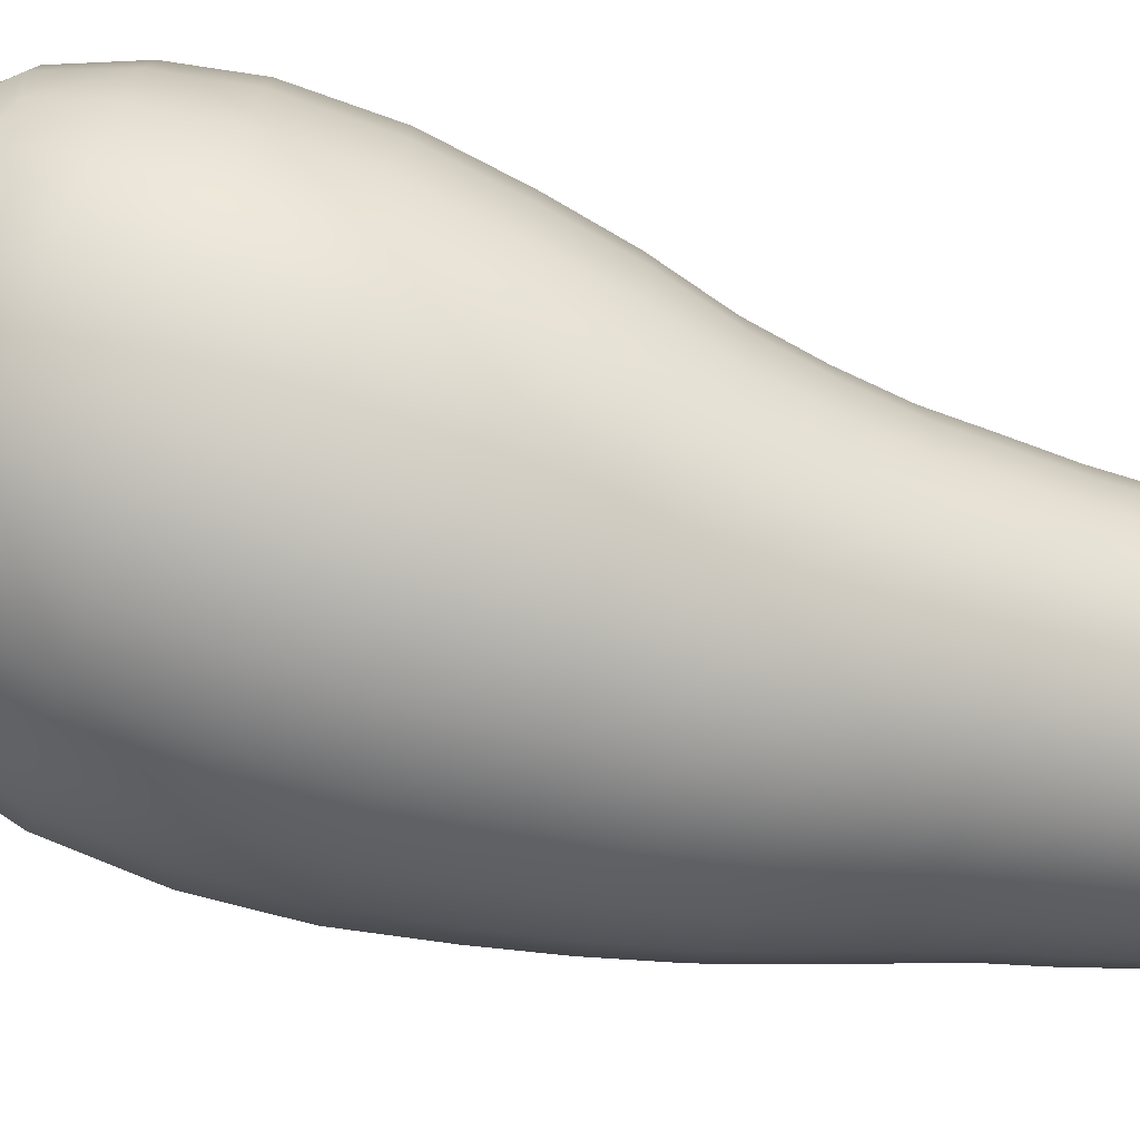
<metadata>
{"format":"obj","ext":"obj","renderer":"f3d","projection":"perspective","resolution":1024,"background":"white","views":[{"elev":-53.4,"azim":-106.7,"up":"+Y"}]}
</metadata>
<code>
v -0.1102 -0.1518 0.006802
v -0.1035 -0.1442 0.05557
v -0.1269 -0.114 0.05583
v -0.1351 -0.1196 0.006912
v 0 0.1147 0.007628
v 0 0.1064 0.05706
v 0.03811 0.1013 0.05704
v 0.04048 0.1094 0.007614
v -0.07819 0.09373 0.00757
v -0.07361 0.08659 0.05697
v -0.03811 0.1013 0.05704
v -0.04048 0.1094 0.007614
v 0.1507 -0.082 0.007039
v 0.1417 -0.07874 0.05607
v 0.1269 -0.114 0.05583
v 0.1351 -0.1196 0.006912
v -0.07792 -0.1765 0.006714
v -0.07314 -0.1673 0.05523
v -0.1105 0.06886 0.0075
v -0.1041 0.06316 0.05686
v 0.1561 -0.04164 0.007171
v 0.1468 -0.04081 0.05631
v -0.04032 -0.1921 0.006657
v -0.03784 -0.1819 0.05517
v -0.1353 0.03646 0.007408
v -0.1274 0.03266 0.05671
v 0.1509 -0.001225 0.007294
v 0.1419 -0.002806 0.05652
v 0 -0.1973 0.00664
v 0 -0.1869 0.05514
v -0.1509 -0.001225 0.007294
v -0.1419 -0.002806 0.05652
v 0.1353 0.03646 0.007408
v 0.1274 0.03266 0.05671
v 0.04032 -0.1921 0.006657
v 0.03784 -0.1819 0.05517
v 0 -0.1869 0.05514
v 0 -0.1973 0.00664
v -0.1561 -0.04164 0.007171
v -0.1468 -0.04081 0.05631
v 0.1105 0.06886 0.0075
v 0.1041 0.06316 0.05686
v 0.07792 -0.1765 0.006714
v 0.07313 -0.1673 0.05523
v -0.1507 -0.082 0.007039
v -0.1417 -0.07874 0.05607
v 0.07819 0.09373 0.00757
v 0.07361 0.08659 0.05697
v 0.1102 -0.1518 0.006802
v 0.1035 -0.1442 0.05557
v -0.1211 -0.1064 0.101
v -0.1354 -0.07287 0.1016
v 0.03658 0.09964 0.1028
v 0.07063 0.08547 0.1028
v 0.1211 -0.1064 0.101
v 0.09856 -0.135 0.1002
v -0.09856 -0.135 0.1002
v 0 0.1045 0.1029
v -0.07063 0.08547 0.1028
v -0.03658 0.09964 0.1028
v 0.1354 -0.07287 0.1016
v -0.06934 -0.1564 0.09852
v -0.09979 0.06296 0.1027
v 0.1405 -0.03667 0.102
v -0.03589 -0.1702 0.09863
v -0.1221 0.03369 0.1026
v 0.1359 -0.0003118 0.1024
v 0 -0.1749 0.09867
v -0.1359 -0.0003118 0.1024
v 0.1221 0.03369 0.1026
v 0.03589 -0.1702 0.09863
v 0 -0.1749 0.09867
v -0.1405 -0.03667 0.102
v 0.09979 0.06296 0.1027
v 0.06934 -0.1564 0.09852
v 0.06626 0.08526 0.1517
v 0.09369 0.06418 0.152
v 0.09334 -0.1227 0.1542
v 0.06591 -0.1435 0.154
v -0.1144 -0.09545 0.154
v -0.1277 -0.06364 0.1536
v 0.0343 0.09851 0.1515
v -0.0343 0.09851 0.1515
v 0 0.103 0.1514
v 0.1144 -0.09545 0.154
v -0.09334 -0.1227 0.1542
v -0.06626 0.08526 0.1517
v 0.1277 -0.06364 0.1536
v -0.06591 -0.1435 0.154
v -0.09369 0.06418 0.152
v 0.1323 -0.02944 0.1532
v -0.03412 -0.1566 0.1542
v -0.1147 0.03674 0.1524
v 0.1279 0.004795 0.1528
v 0 -0.1611 0.1543
v -0.1279 0.004795 0.1528
v 0.1147 0.03674 0.1524
v 0.03412 -0.1566 0.1542
v 0 -0.1611 0.1543
v -0.1323 -0.02944 0.1532
v -0.03305 -0.1476 0.2015
v -0.06384 -0.1348 0.2012
v -0.1107 0.03958 0.1979
v -0.09038 0.06605 0.1974
v 0.1234 0.008761 0.1985
v 0.1278 -0.0243 0.1992
v 0 -0.1519 0.2016
v -0.1234 0.008761 0.1985
v 0.1107 0.03958 0.1979
v 0.03304 -0.1476 0.2015
v 0 -0.1519 0.2016
v -0.1278 -0.0243 0.1992
v 0.09038 0.06605 0.1974
v 0.06384 -0.1348 0.2012
v -0.1234 -0.05736 0.1998
v 0.06391 0.08636 0.197
v 0.09031 -0.1146 0.2009
v -0.1106 -0.08815 0.2004
v 0.03308 0.09913 0.1967
v -0.03308 0.09913 0.1967
v 0 0.1035 0.1966
v 0.1106 -0.08815 0.2004
v -0.09031 -0.1146 0.2009
v -0.06391 0.08636 0.197
v 0.1234 -0.05736 0.1998
v 0.08659 -0.104 0.2515
v 0.06123 -0.1234 0.2527
v -0.106 -0.07868 0.25
v -0.1183 -0.0492 0.2483
v 0.03169 0.1005 0.2394
v 0.06123 0.0883 0.2401
v -0.03169 0.1005 0.2394
v 0 0.1047 0.2391
v 0.106 -0.07868 0.25
v -0.08659 -0.104 0.2515
v -0.06123 0.0883 0.2401
v 0.1183 -0.0492 0.2483
v -0.06123 -0.1234 0.2527
v -0.08659 0.06888 0.2413
v 0.1224 -0.01756 0.2464
v -0.03169 -0.1356 0.2534
v -0.106 0.04356 0.2428
v 0.1183 0.01408 0.2445
v 0 -0.1398 0.2537
v -0.1183 0.01408 0.2445
v 0.106 0.04356 0.2428
v 0.03169 -0.1356 0.2534
v 0 -0.1398 0.2537
v -0.1224 -0.01756 0.2464
v 0.08659 0.06888 0.2413
v -0.104 0.04471 0.2768
v -0.0849 0.06949 0.2747
v 0.116 0.01585 0.2792
v 0.1201 -0.01512 0.2818
v 0 -0.1348 0.2918
v -0.03108 -0.1307 0.2915
v -0.116 0.01585 0.2792
v 0.104 0.04471 0.2768
v 0.03108 -0.1307 0.2915
v 0 -0.1348 0.2918
v -0.1201 -0.01512 0.2818
v 0.0849 0.06949 0.2747
v 0.06004 -0.1187 0.2905
v -0.116 -0.04609 0.2844
v 0.06004 0.08851 0.2731
v 0.0849 -0.09973 0.2889
v -0.104 -0.07495 0.2868
v 0.03108 0.1005 0.2721
v -0.03108 0.1005 0.2721
v 0 0.1045 0.2718
v 0.104 -0.07495 0.2868
v -0.0849 -0.09973 0.2889
v -0.06004 0.08851 0.2731
v 0.116 -0.04609 0.2844
v -0.06004 -0.1187 0.2905
v 0.07554 -0.08845 0.3198
v 0.05341 -0.1053 0.3214
v -0.09251 -0.06644 0.3176
v -0.1032 -0.0408 0.315
v 0.02765 0.08939 0.302
v 0.05341 0.07877 0.3031
v -0.02765 0.08939 0.302
v 0 0.09301 0.3017
v 0.09251 -0.06644 0.3176
v -0.07554 -0.08845 0.3198
v -0.05341 0.07877 0.3031
v 0.1032 -0.0408 0.315
v -0.05341 -0.1053 0.3214
v -0.07554 0.06188 0.3048
v 0.1068 -0.01329 0.3123
v -0.02765 -0.116 0.3225
v -0.09251 0.03986 0.307
v 0.1032 0.01422 0.3095
v 0 -0.1196 0.3229
v -0.1032 0.01422 0.3095
v 0.09251 0.03986 0.307
v 0.02765 -0.116 0.3225
v 0 -0.1196 0.3229
v -0.1068 -0.01329 0.3123
v 0.07554 0.06188 0.3048
v -0.1447 -0.1219 -0.04958
v -0.1181 -0.1565 -0.05096
v 0.04329 0.1229 -0.03987
v 0 0.1286 -0.03964
v -0.04329 0.1229 -0.03987
v -0.08362 0.1062 -0.04053
v 0.1446 -0.1219 -0.04958
v 0.1614 -0.08169 -0.04798
v -0.08348 -0.183 -0.05201
v -0.1182 0.07963 -0.04158
v 0.1671 -0.03849 -0.04627
v -0.04321 -0.1996 -0.05267
v -0.1448 0.04502 -0.04296
v 0.1615 0.004725 -0.04455
v 0 -0.2053 -0.0529
v -0.1615 0.004725 -0.04455
v 0.1448 0.04502 -0.04296
v 0 -0.2053 -0.0529
v 0.04321 -0.1996 -0.05267
v -0.1671 -0.03849 -0.04627
v 0.1182 0.07963 -0.04158
v 0.08348 -0.183 -0.05201
v -0.1614 -0.08169 -0.04798
v 0.08362 0.1062 -0.04053
v 0.1181 -0.1565 -0.05096
v -0.157 0.06312 -0.09745
v -0.175 0.01945 -0.0995
v 0.175 0.01945 -0.0995
v 0.157 0.06312 -0.09745
v 0 -0.2082 -0.1102
v 0.04686 -0.2021 -0.1099
v -0.1812 -0.0274 -0.1017
v 0.1282 0.1006 -0.09569
v 0.09054 -0.184 -0.1091
v -0.175 -0.07423 -0.1039
v 0.09064 0.1294 -0.09433
v 0.1281 -0.1553 -0.1077
v -0.1569 -0.1179 -0.106
v 0.04692 0.1475 -0.09349
v 0 0.1537 -0.0932
v -0.04692 0.1475 -0.09349
v 0.1569 -0.1179 -0.106
v -0.1281 -0.1553 -0.1077
v -0.09064 0.1294 -0.09433
v 0.175 -0.07423 -0.1039
v -0.09054 -0.184 -0.1091
v -0.1282 0.1006 -0.09569
v 0.1812 -0.0274 -0.1017
v -0.04686 -0.2021 -0.1099
v 0 -0.2082 -0.1102
v -0.1672 -0.115 -0.1742
v -0.1365 -0.1548 -0.1783
v 0.04997 0.1665 -0.1452
v 0 0.173 -0.1445
v -0.04997 0.1665 -0.1452
v -0.09653 0.1473 -0.1472
v 0.1672 -0.115 -0.1742
v 0.1865 -0.06871 -0.1694
v -0.09652 -0.1853 -0.1814
v -0.1365 0.1168 -0.1503
v 0.1931 -0.01901 -0.1643
v -0.04996 -0.2045 -0.1834
v -0.1672 0.07702 -0.1544
v 0.1865 0.0307 -0.1592
v 0 -0.211 -0.1841
v -0.1865 0.0307 -0.1592
v 0.1672 0.07702 -0.1544
v 0 -0.211 -0.1841
v 0.04996 -0.2045 -0.1834
v -0.1931 -0.01901 -0.1643
v 0.1365 0.1168 -0.1503
v 0.09652 -0.1853 -0.1814
v -0.1865 -0.06871 -0.1694
v 0.09653 0.1473 -0.1472
v 0.1365 -0.1548 -0.1783
v 0.1944 0.04776 -0.2287
v 0.1743 0.09597 -0.223
v 0 -0.2039 -0.2583
v 0.05209 -0.197 -0.2575
v -0.1944 0.04776 -0.2287
v -0.2013 -0.00397 -0.2348
v 0.1423 0.1374 -0.2181
v 0.1006 -0.1771 -0.2552
v -0.1944 -0.0557 -0.2409
v 0.1006 0.1691 -0.2143
v 0.1423 -0.1453 -0.2514
v -0.1743 -0.1039 -0.2465
v 0.05209 0.1891 -0.212
v 0 0.1959 -0.2112
v -0.05209 0.1891 -0.212
v 0.1743 -0.1039 -0.2465
v -0.1423 -0.1453 -0.2514
v -0.1006 0.1691 -0.2143
v 0.1944 -0.0557 -0.2409
v -0.1006 -0.1771 -0.2552
v -0.1423 0.1374 -0.2181
v 0.2013 -0.00397 -0.2348
v -0.05209 -0.197 -0.2575
v -0.1743 0.09597 -0.223
v 0 -0.2039 -0.2583
v -0.1728 -0.08687 -0.3223
v -0.1411 -0.1278 -0.3278
v 0.05165 0.203 -0.2832
v 0 0.2098 -0.2823
v -0.05165 0.203 -0.2832
v -0.09978 0.1833 -0.2859
v 0.1728 -0.08687 -0.3223
v 0.1927 -0.03918 -0.3159
v -0.09976 -0.1592 -0.3321
v -0.1411 0.1518 -0.2901
v 0.1995 0.012 -0.309
v -0.05164 -0.179 -0.3347
v -0.1728 0.1109 -0.2956
v 0.1927 0.06318 -0.3021
v 0 -0.1857 -0.3356
v -0.1927 0.06318 -0.3021
v 0.1728 0.1109 -0.2956
v 0 -0.1857 -0.3356
v 0.05164 -0.179 -0.3347
v -0.1995 0.012 -0.309
v 0.1411 0.1518 -0.2901
v 0.09976 -0.1592 -0.3321
v -0.1927 -0.03918 -0.3159
v 0.09978 0.1833 -0.2859
v 0.1411 -0.1278 -0.3278
v 0 -0.1553 -0.3993
v 0.04803 -0.149 -0.3983
v -0.1794 0.07518 -0.361
v -0.1857 0.02777 -0.3688
v 0.1609 0.1194 -0.3536
v 0.1314 0.1573 -0.3473
v 0.09279 -0.1308 -0.3952
v -0.1793 -0.01963 -0.3767
v 0.09289 0.1865 -0.3424
v 0.1312 -0.1017 -0.3904
v -0.1608 -0.06379 -0.3841
v 0.04808 0.2048 -0.3394
v 0 0.211 -0.3383
v -0.04808 0.2048 -0.3394
v 0.1608 -0.06379 -0.3841
v -0.1312 -0.1017 -0.3904
v -0.09289 0.1865 -0.3424
v 0.1793 -0.01963 -0.3767
v -0.09279 -0.1308 -0.3952
v -0.1314 0.1573 -0.3473
v 0.1857 0.02777 -0.3688
v -0.04803 -0.149 -0.3983
v -0.1609 0.1194 -0.3536
v 0.1794 0.07518 -0.361
v 0 -0.1553 -0.3993
v 0.03754 0.1986 -0.3948
v 0 0.2051 -0.3862
v -0.03805 0.1986 -0.3948
v -0.07875 0.1811 -0.3978
v 0.1412 -0.03584 -0.4348
v 0.159 0.004233 -0.428
v -0.1134 -0.07007 -0.4406
v -0.07798 -0.09729 -0.4452
v -0.114 0.1541 -0.4024
v 0.1671 0.04022 -0.4143
v -0.03746 -0.1149 -0.4482
v -0.1414 0.1193 -0.4083
v 0.1591 0.07867 -0.4153
v 0 -0.1243 -0.4424
v -0.1591 0.07917 -0.4152
v 0.1412 0.1187 -0.4084
v 0 -0.1243 -0.4424
v 0.03796 -0.1149 -0.4482
v -0.1671 0.04022 -0.4143
v 0.1135 0.1536 -0.4025
v 0.0786 -0.09749 -0.4453
v -0.159 0.004729 -0.4279
v 0.07813 0.1809 -0.3978
v 0.1138 -0.07053 -0.4407
v -0.141 -0.03523 -0.4347
v 0.1156 0.089 -0.4547
v 0.1416 0.04615 -0.4533
v 0.1167 0.005353 -0.4688
v 0.08263 0.05063 -0.484
v 0.08362 -0.03332 -0.4753
v 0.07813 0.1809 -0.3978
v 0.1135 0.1536 -0.4025
v 0.08075 0.1288 -0.4479
v 0.04041 0.1633 -0.4422
v 0.04152 0.0949 -0.4828
v 0.04402 0.0104 -0.4964
v 0.03754 0.1986 -0.3948
v -0.001629 0.1876 -0.4293
v -0.002332 0.1346 -0.4701
v 0 0.05562 -0.5
v 0 0.2051 -0.3862
v -0.03805 0.1986 -0.3948
v 0.04438 -0.06583 -0.4808
v -0.04453 0.1645 -0.442
v -0.04418 0.09753 -0.4824
v 0.002319 -0.02844 -0.4969
v -0.04137 0.01298 -0.4959
v -0.07875 0.1811 -0.3978
v -0.08382 0.1318 -0.4474
v -0.08263 0.05522 -0.4833
v 0.1591 0.07867 -0.4153
v -0.114 0.1541 -0.4024
v -0.1169 0.09306 -0.4541
v 0.1412 0.1187 -0.4084
v -0.1414 0.1193 -0.4083
v -0.1591 0.07917 -0.4152
v -0.1416 0.04936 -0.4528
v -0.159 0.004729 -0.4279
v -0.1671 0.04022 -0.4143
v 0.001625 -0.09165 -0.4766
v -0.04028 -0.06456 -0.4805
v -0.03746 -0.1149 -0.4482
v -0.08055 -0.0303 -0.4747
v -0.07798 -0.09729 -0.4452
v -0.1154 0.009397 -0.4681
v -0.1134 -0.07007 -0.4406
v -0.141 -0.03523 -0.4347
f 1 2 3
f 1 3 4
f 5 6 7
f 5 7 8
f 9 10 11
f 9 11 12
f 13 14 15
f 13 15 16
f 17 18 2
f 17 2 1
f 19 20 10
f 19 10 9
f 21 22 14
f 21 14 13
f 23 24 18
f 23 18 17
f 25 26 20
f 25 20 19
f 27 28 22
f 27 22 21
f 29 30 24
f 29 24 23
f 31 32 26
f 31 26 25
f 33 34 28
f 33 28 27
f 35 36 37
f 35 37 38
f 39 40 32
f 39 32 31
f 41 42 34
f 41 34 33
f 43 44 36
f 43 36 35
f 45 46 40
f 45 40 39
f 47 48 42
f 47 42 41
f 49 50 44
f 49 44 43
f 4 3 46
f 4 46 45
f 8 7 48
f 8 48 47
f 12 11 6
f 12 6 5
f 16 15 50
f 16 50 49
f 3 51 52
f 3 52 46
f 7 53 54
f 7 54 48
f 15 55 56
f 15 56 50
f 2 57 51
f 2 51 3
f 6 58 53
f 6 53 7
f 10 59 60
f 10 60 11
f 14 61 55
f 14 55 15
f 18 62 57
f 18 57 2
f 20 63 59
f 20 59 10
f 22 64 61
f 22 61 14
f 24 65 62
f 24 62 18
f 26 66 63
f 26 63 20
f 28 67 64
f 28 64 22
f 30 68 65
f 30 65 24
f 32 69 66
f 32 66 26
f 34 70 67
f 34 67 28
f 36 71 72
f 36 72 37
f 40 73 69
f 40 69 32
f 42 74 70
f 42 70 34
f 44 75 71
f 44 71 36
f 46 52 73
f 46 73 40
f 48 54 74
f 48 74 42
f 50 56 75
f 50 75 44
f 54 76 77
f 54 77 74
f 56 78 79
f 56 79 75
f 51 80 81
f 51 81 52
f 53 82 76
f 53 76 54
f 60 83 84
f 60 84 58
f 55 85 78
f 55 78 56
f 57 86 80
f 57 80 51
f 58 84 82
f 58 82 53
f 59 87 83
f 59 83 60
f 61 88 85
f 61 85 55
f 62 89 86
f 62 86 57
f 63 90 87
f 63 87 59
f 64 91 88
f 64 88 61
f 65 92 89
f 65 89 62
f 66 93 90
f 66 90 63
f 67 94 91
f 67 91 64
f 68 95 92
f 68 92 65
f 69 96 93
f 69 93 66
f 70 97 94
f 70 94 67
f 71 98 99
f 71 99 72
f 73 100 96
f 73 96 69
f 74 77 97
f 74 97 70
f 75 79 98
f 75 98 71
f 52 81 100
f 52 100 73
f 92 101 102
f 92 102 89
f 93 103 104
f 93 104 90
f 94 105 106
f 94 106 91
f 95 107 101
f 95 101 92
f 96 108 103
f 96 103 93
f 97 109 105
f 97 105 94
f 98 110 111
f 98 111 99
f 100 112 108
f 100 108 96
f 77 113 109
f 77 109 97
f 79 114 110
f 79 110 98
f 81 115 112
f 81 112 100
f 76 116 113
f 76 113 77
f 78 117 114
f 78 114 79
f 80 118 115
f 80 115 81
f 82 119 116
f 82 116 76
f 83 120 121
f 83 121 84
f 85 122 117
f 85 117 78
f 86 123 118
f 86 118 80
f 84 121 119
f 84 119 82
f 87 124 120
f 87 120 83
f 88 125 122
f 88 122 85
f 89 102 123
f 89 123 86
f 90 104 124
f 90 124 87
f 91 106 125
f 91 125 88
f 117 126 127
f 117 127 114
f 118 128 129
f 118 129 115
f 119 130 131
f 119 131 116
f 120 132 133
f 120 133 121
f 122 134 126
f 122 126 117
f 123 135 128
f 123 128 118
f 121 133 130
f 121 130 119
f 124 136 132
f 124 132 120
f 125 137 134
f 125 134 122
f 102 138 135
f 102 135 123
f 104 139 136
f 104 136 124
f 106 140 137
f 106 137 125
f 101 141 138
f 101 138 102
f 103 142 139
f 103 139 104
f 105 143 140
f 105 140 106
f 107 144 141
f 107 141 101
f 108 145 142
f 108 142 103
f 109 146 143
f 109 143 105
f 110 147 148
f 110 148 111
f 112 149 145
f 112 145 108
f 113 150 146
f 113 146 109
f 114 127 147
f 114 147 110
f 115 129 149
f 115 149 112
f 116 131 150
f 116 150 113
f 142 151 152
f 142 152 139
f 143 153 154
f 143 154 140
f 144 155 156
f 144 156 141
f 145 157 151
f 145 151 142
f 146 158 153
f 146 153 143
f 147 159 160
f 147 160 148
f 149 161 157
f 149 157 145
f 150 162 158
f 150 158 146
f 127 163 159
f 127 159 147
f 129 164 161
f 129 161 149
f 131 165 162
f 131 162 150
f 126 166 163
f 126 163 127
f 128 167 164
f 128 164 129
f 130 168 165
f 130 165 131
f 132 169 170
f 132 170 133
f 134 171 166
f 134 166 126
f 135 172 167
f 135 167 128
f 133 170 168
f 133 168 130
f 136 173 169
f 136 169 132
f 137 174 171
f 137 171 134
f 138 175 172
f 138 172 135
f 139 152 173
f 139 173 136
f 140 154 174
f 140 174 137
f 141 156 175
f 141 175 138
f 166 176 177
f 166 177 163
f 167 178 179
f 167 179 164
f 168 180 181
f 168 181 165
f 169 182 183
f 169 183 170
f 171 184 176
f 171 176 166
f 172 185 178
f 172 178 167
f 170 183 180
f 170 180 168
f 173 186 182
f 173 182 169
f 174 187 184
f 174 184 171
f 175 188 185
f 175 185 172
f 152 189 186
f 152 186 173
f 154 190 187
f 154 187 174
f 156 191 188
f 156 188 175
f 151 192 189
f 151 189 152
f 153 193 190
f 153 190 154
f 155 194 191
f 155 191 156
f 157 195 192
f 157 192 151
f 158 196 193
f 158 193 153
f 159 197 198
f 159 198 160
f 161 199 195
f 161 195 157
f 162 200 196
f 162 196 158
f 163 177 197
f 163 197 159
f 164 179 199
f 164 199 161
f 165 181 200
f 165 200 162
f 4 201 202
f 4 202 1
f 8 203 204
f 8 204 5
f 12 205 206
f 12 206 9
f 16 207 208
f 16 208 13
f 1 202 209
f 1 209 17
f 9 206 210
f 9 210 19
f 13 208 211
f 13 211 21
f 17 209 212
f 17 212 23
f 19 210 213
f 19 213 25
f 21 211 214
f 21 214 27
f 23 212 215
f 23 215 29
f 25 213 216
f 25 216 31
f 27 214 217
f 27 217 33
f 38 218 219
f 38 219 35
f 31 216 220
f 31 220 39
f 33 217 221
f 33 221 41
f 35 219 222
f 35 222 43
f 39 220 223
f 39 223 45
f 41 221 224
f 41 224 47
f 43 222 225
f 43 225 49
f 45 223 201
f 45 201 4
f 47 224 203
f 47 203 8
f 5 204 205
f 5 205 12
f 49 225 207
f 49 207 16
f 213 226 227
f 213 227 216
f 214 228 229
f 214 229 217
f 218 230 231
f 218 231 219
f 216 227 232
f 216 232 220
f 217 229 233
f 217 233 221
f 219 231 234
f 219 234 222
f 220 232 235
f 220 235 223
f 221 233 236
f 221 236 224
f 222 234 237
f 222 237 225
f 223 235 238
f 223 238 201
f 224 236 239
f 224 239 203
f 204 240 241
f 204 241 205
f 225 237 242
f 225 242 207
f 201 238 243
f 201 243 202
f 203 239 240
f 203 240 204
f 205 241 244
f 205 244 206
f 207 242 245
f 207 245 208
f 202 243 246
f 202 246 209
f 206 244 247
f 206 247 210
f 208 245 248
f 208 248 211
f 209 246 249
f 209 249 212
f 210 247 226
f 210 226 213
f 211 248 228
f 211 228 214
f 212 249 250
f 212 250 215
f 238 251 252
f 238 252 243
f 239 253 254
f 239 254 240
f 241 255 256
f 241 256 244
f 242 257 258
f 242 258 245
f 243 252 259
f 243 259 246
f 244 256 260
f 244 260 247
f 245 258 261
f 245 261 248
f 246 259 262
f 246 262 249
f 247 260 263
f 247 263 226
f 248 261 264
f 248 264 228
f 249 262 265
f 249 265 250
f 226 263 266
f 226 266 227
f 228 264 267
f 228 267 229
f 230 268 269
f 230 269 231
f 227 266 270
f 227 270 232
f 229 267 271
f 229 271 233
f 231 269 272
f 231 272 234
f 232 270 273
f 232 273 235
f 233 271 274
f 233 274 236
f 234 272 275
f 234 275 237
f 235 273 251
f 235 251 238
f 236 274 253
f 236 253 239
f 240 254 255
f 240 255 241
f 237 275 257
f 237 257 242
f 264 276 277
f 264 277 267
f 268 278 279
f 268 279 269
f 266 280 281
f 266 281 270
f 267 277 282
f 267 282 271
f 269 279 283
f 269 283 272
f 270 281 284
f 270 284 273
f 271 282 285
f 271 285 274
f 272 283 286
f 272 286 275
f 273 284 287
f 273 287 251
f 274 285 288
f 274 288 253
f 254 289 290
f 254 290 255
f 275 286 291
f 275 291 257
f 251 287 292
f 251 292 252
f 253 288 289
f 253 289 254
f 255 290 293
f 255 293 256
f 257 291 294
f 257 294 258
f 252 292 295
f 252 295 259
f 256 293 296
f 256 296 260
f 258 294 297
f 258 297 261
f 259 295 298
f 259 298 262
f 260 296 299
f 260 299 263
f 261 297 276
f 261 276 264
f 262 298 300
f 262 300 265
f 263 299 280
f 263 280 266
f 287 301 302
f 287 302 292
f 288 303 304
f 288 304 289
f 290 305 306
f 290 306 293
f 291 307 308
f 291 308 294
f 292 302 309
f 292 309 295
f 293 306 310
f 293 310 296
f 294 308 311
f 294 311 297
f 295 309 312
f 295 312 298
f 296 310 313
f 296 313 299
f 297 311 314
f 297 314 276
f 298 312 315
f 298 315 300
f 299 313 316
f 299 316 280
f 276 314 317
f 276 317 277
f 278 318 319
f 278 319 279
f 280 316 320
f 280 320 281
f 277 317 321
f 277 321 282
f 279 319 322
f 279 322 283
f 281 320 323
f 281 323 284
f 282 321 324
f 282 324 285
f 283 322 325
f 283 325 286
f 284 323 301
f 284 301 287
f 285 324 303
f 285 303 288
f 289 304 305
f 289 305 290
f 286 325 307
f 286 307 291
f 318 326 327
f 318 327 319
f 316 328 329
f 316 329 320
f 317 330 331
f 317 331 321
f 319 327 332
f 319 332 322
f 320 329 333
f 320 333 323
f 321 331 334
f 321 334 324
f 322 332 335
f 322 335 325
f 323 333 336
f 323 336 301
f 324 334 337
f 324 337 303
f 304 338 339
f 304 339 305
f 325 335 340
f 325 340 307
f 301 336 341
f 301 341 302
f 303 337 338
f 303 338 304
f 305 339 342
f 305 342 306
f 307 340 343
f 307 343 308
f 302 341 344
f 302 344 309
f 306 342 345
f 306 345 310
f 308 343 346
f 308 346 311
f 309 344 347
f 309 347 312
f 310 345 348
f 310 348 313
f 311 346 349
f 311 349 314
f 312 347 350
f 312 350 315
f 313 348 328
f 313 328 316
f 314 349 330
f 314 330 317
f 337 351 352
f 337 352 338
f 339 353 354
f 339 354 342
f 340 355 356
f 340 356 343
f 341 357 358
f 341 358 344
f 342 354 359
f 342 359 345
f 343 356 360
f 343 360 346
f 344 358 361
f 344 361 347
f 345 359 362
f 345 362 348
f 346 360 363
f 346 363 349
f 347 361 364
f 347 364 350
f 348 362 365
f 348 365 328
f 349 363 366
f 349 366 330
f 326 367 368
f 326 368 327
f 328 365 369
f 328 369 329
f 330 366 370
f 330 370 331
f 327 368 371
f 327 371 332
f 329 369 372
f 329 372 333
f 331 370 373
f 331 373 334
f 332 371 374
f 332 374 335
f 333 372 375
f 333 375 336
f 334 373 351
f 334 351 337
f 338 352 353
f 338 353 339
f 335 374 355
f 335 355 340
f 336 375 357
f 336 357 341
f 376 377 378
f 376 378 379
f 378 355 374
f 378 374 380
f 381 382 383
f 381 383 384
f 383 376 379
f 383 379 385
f 379 378 380
f 379 380 386
f 387 381 384
f 387 384 388
f 384 383 385
f 384 385 389
f 385 379 386
f 385 386 390
f 391 387 388
f 391 388 392
f 380 374 371
f 380 371 393
f 388 384 389
f 388 389 394
f 389 385 390
f 389 390 395
f 386 380 393
f 386 393 396
f 390 386 396
f 390 396 397
f 392 388 394
f 392 394 398
f 394 389 395
f 394 395 399
f 395 390 397
f 395 397 400
f 401 360 356
f 401 356 377
f 398 394 399
f 398 399 402
f 399 395 400
f 399 400 403
f 404 401 377
f 404 377 376
f 377 356 355
f 377 355 378
f 402 399 403
f 402 403 405
f 382 404 376
f 382 376 383
f 406 407 408
f 406 408 409
f 393 371 368
f 393 368 410
f 396 393 410
f 396 410 411
f 410 368 367
f 410 367 412
f 397 396 411
f 397 411 413
f 411 410 412
f 411 412 414
f 400 397 413
f 400 413 415
f 413 411 414
f 413 414 416
f 403 400 415
f 403 415 407
f 415 413 416
f 415 416 417
f 405 403 407
f 405 407 406
f 407 415 417
f 407 417 408
f 11 60 58
f 11 58 6

</code>
